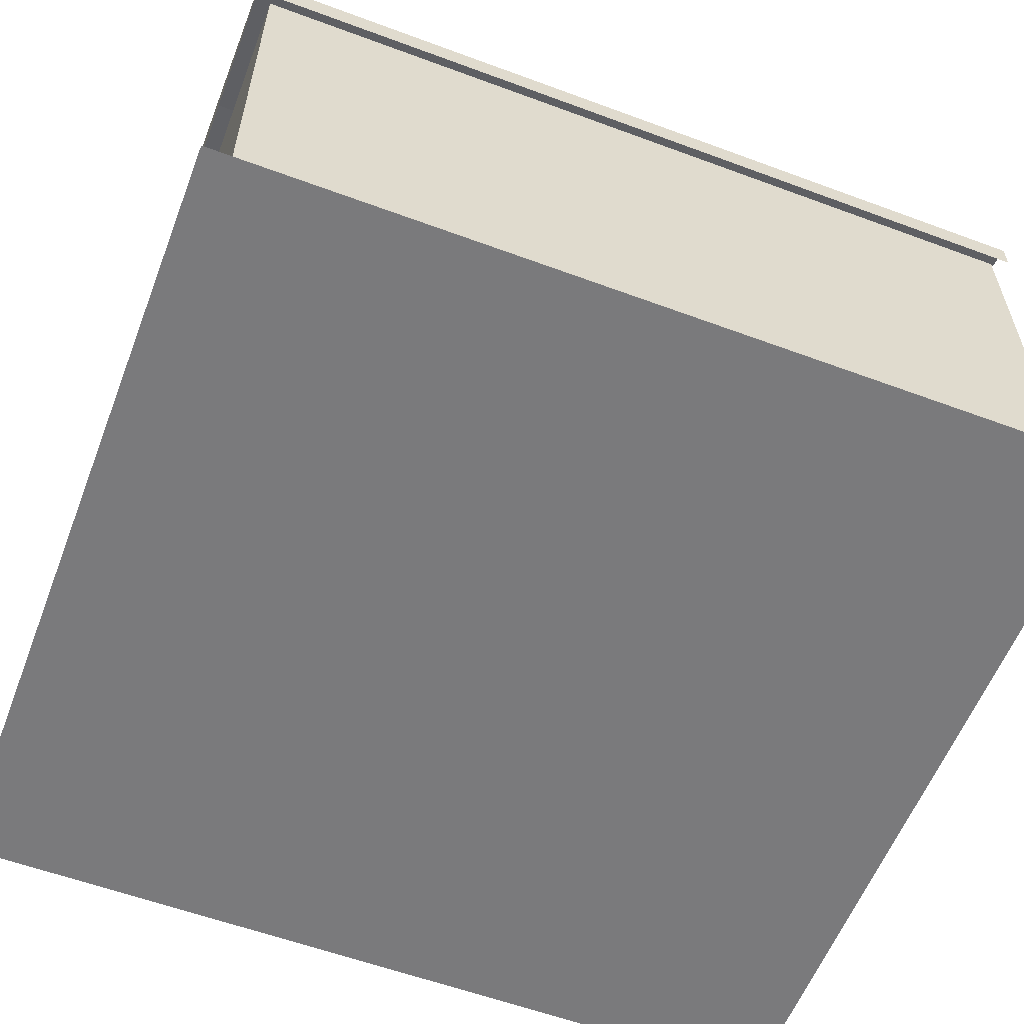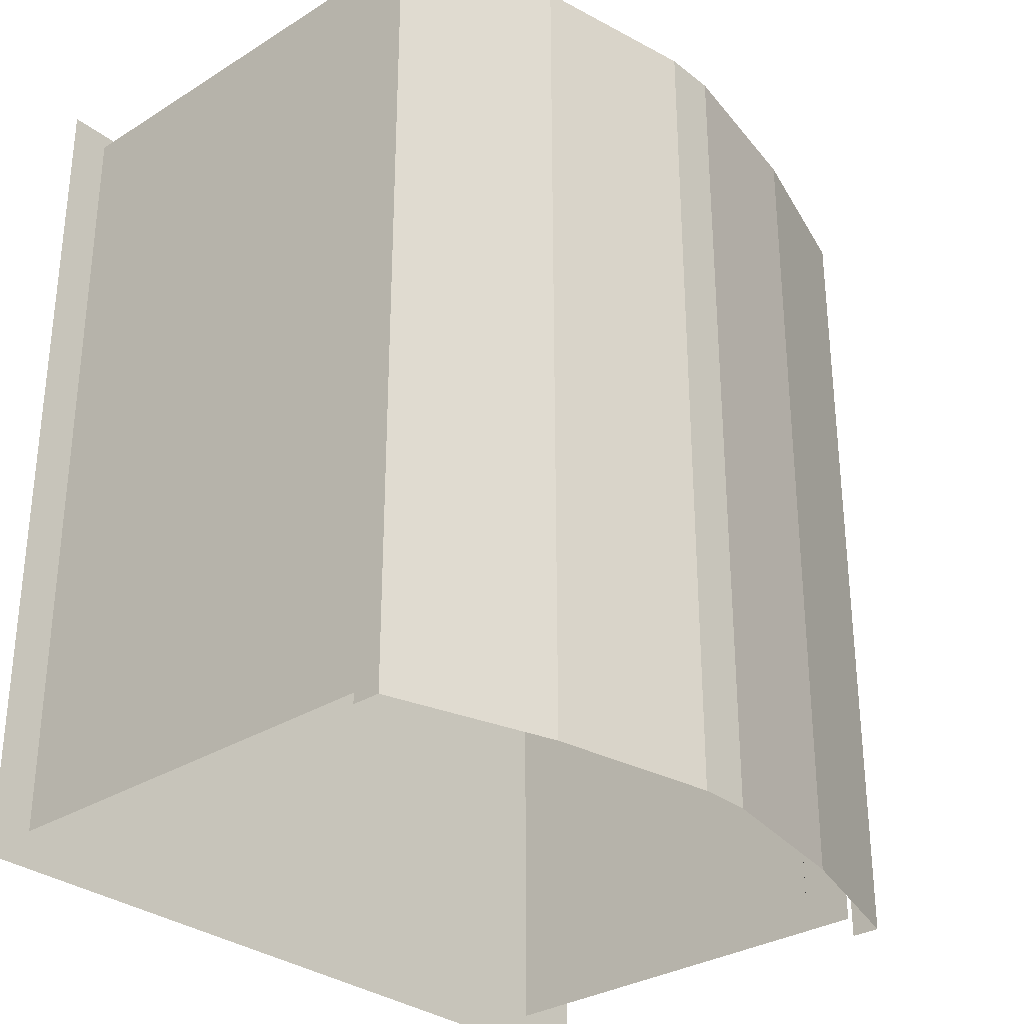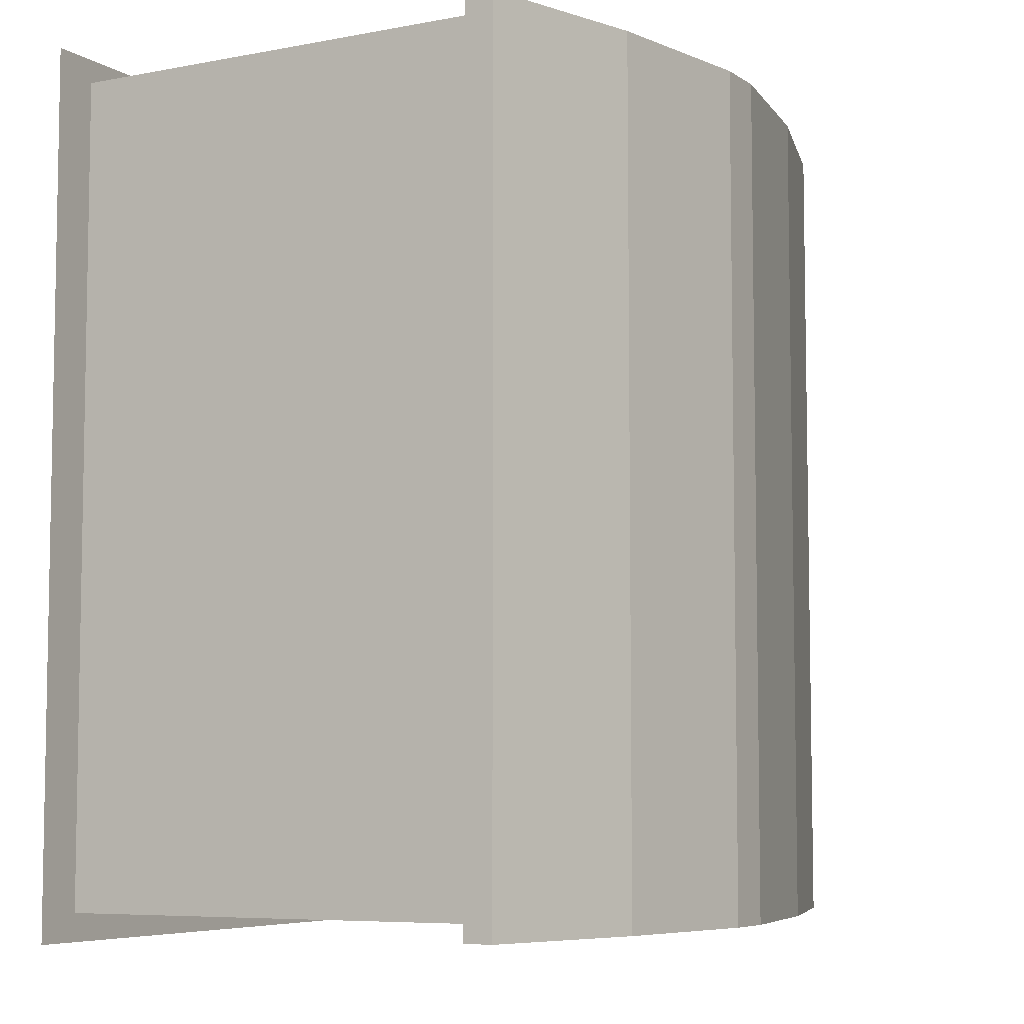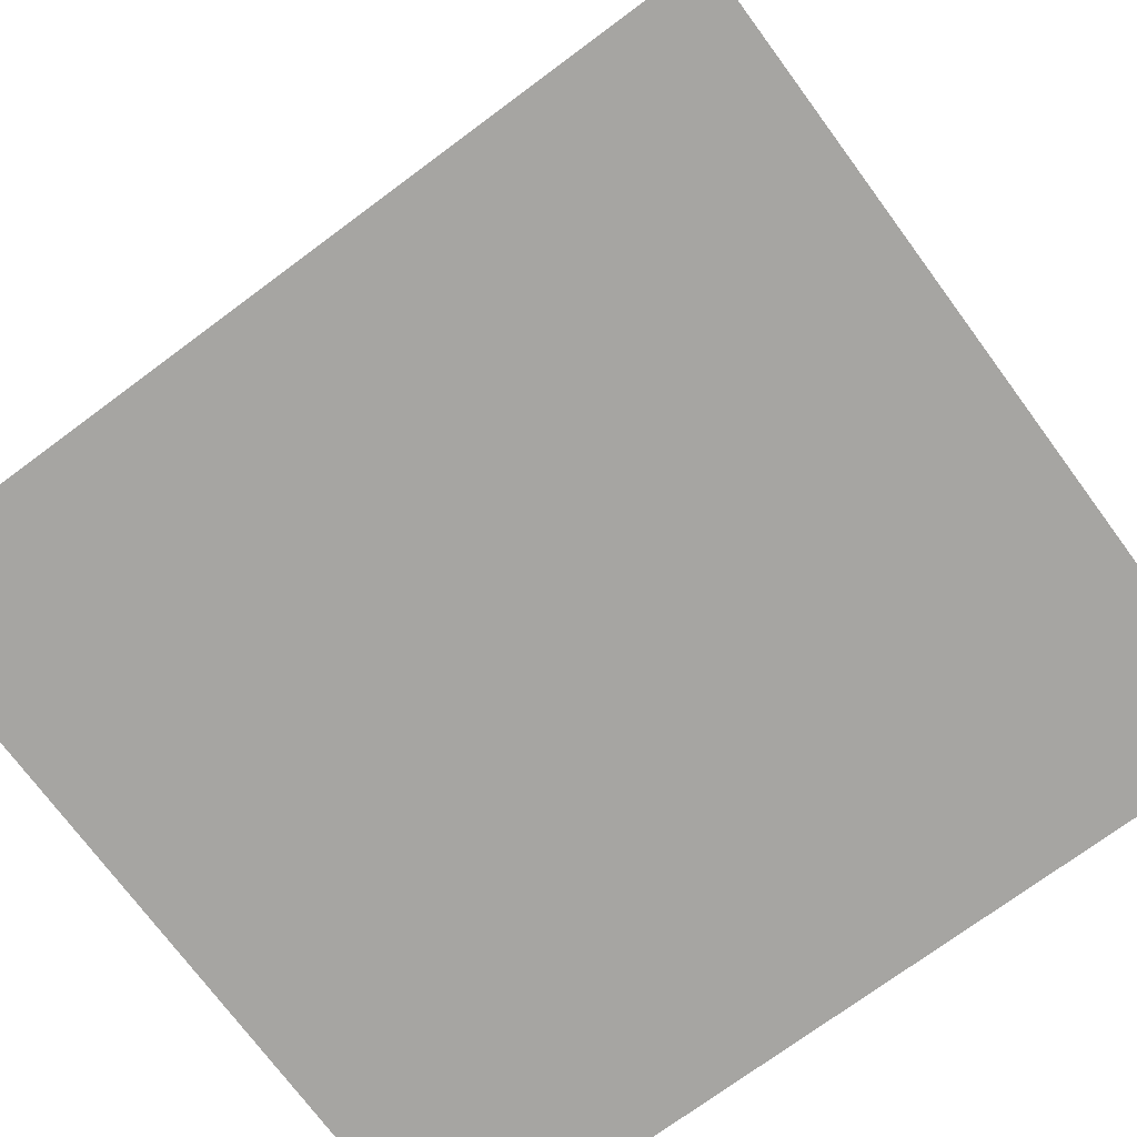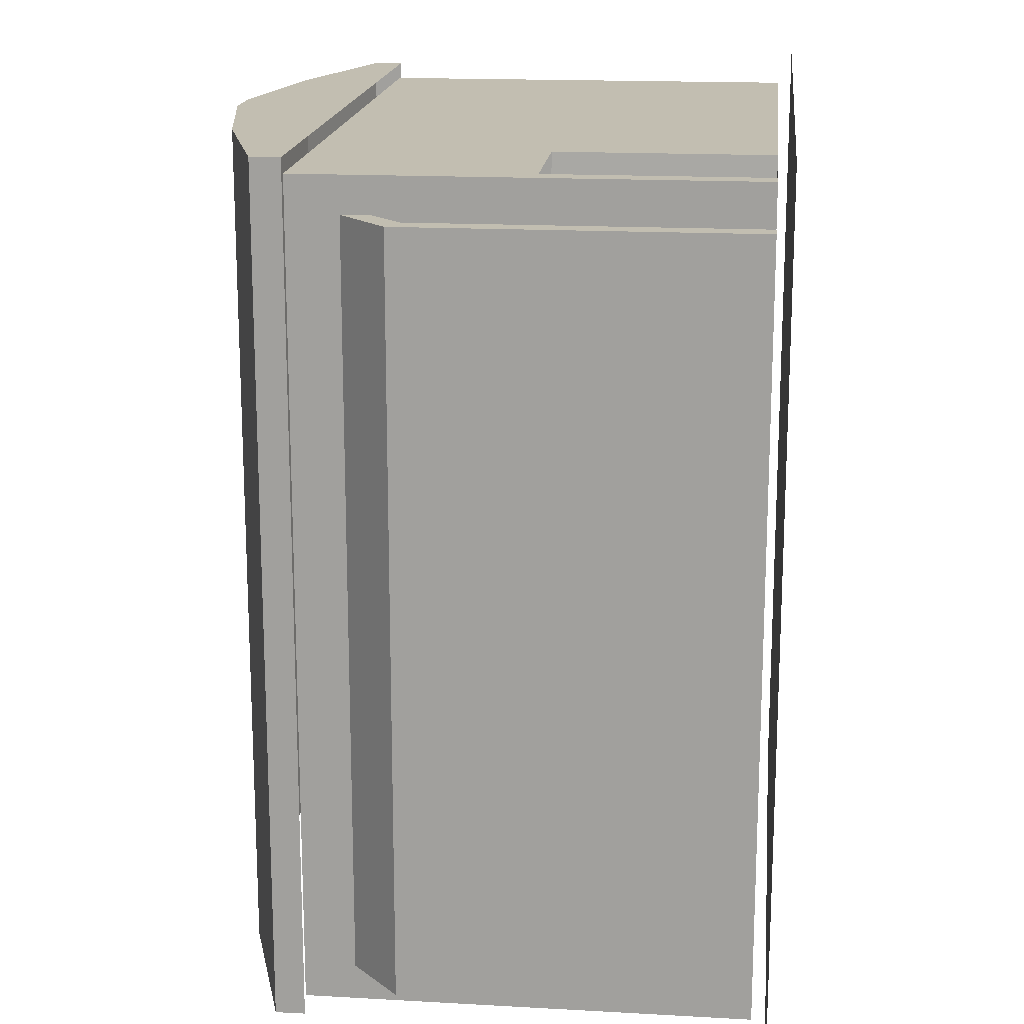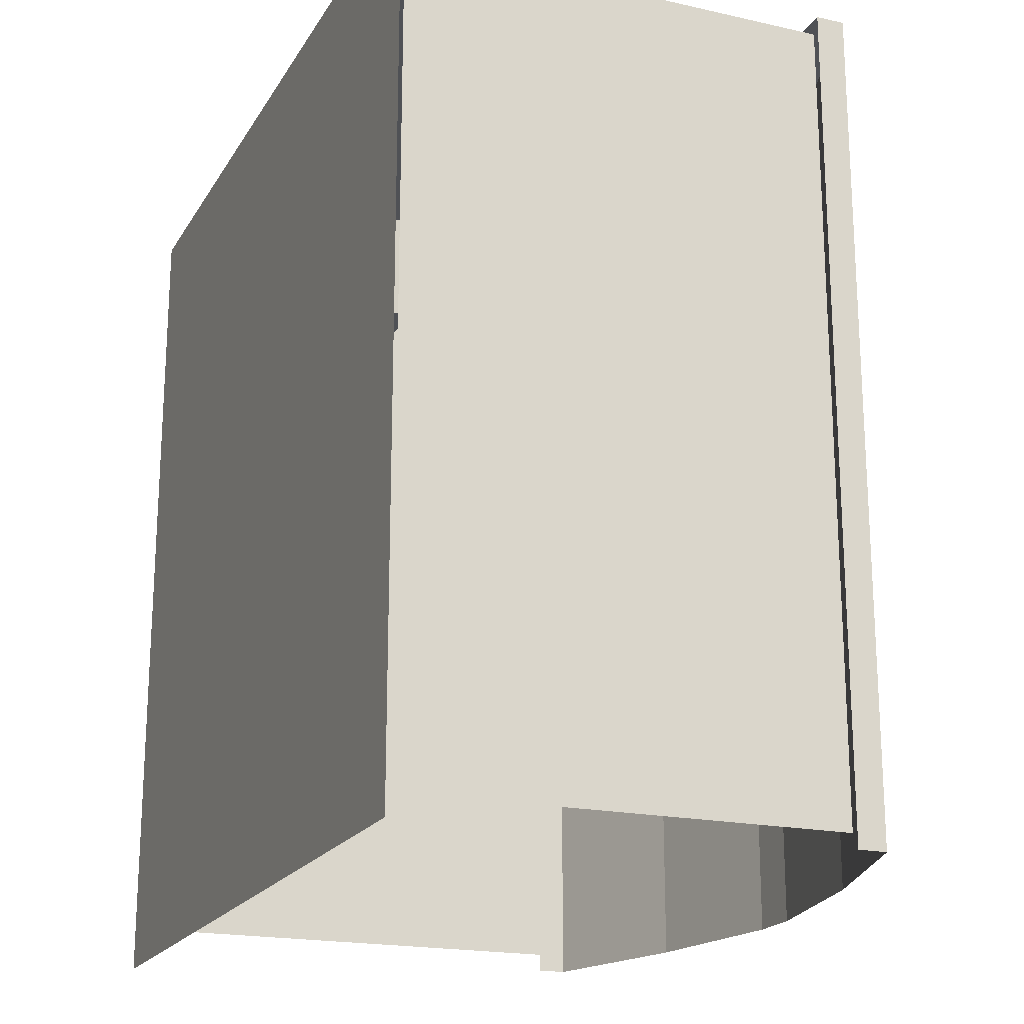
<metadata>
{"format":"obj","ext":"obj","renderer":"f3d","projection":"perspective","resolution":1024,"background":"white","views":[{"elev":-58.2,"azim":69.0,"up":"+Y"},{"elev":-30.7,"azim":131.9,"up":"+Z"},{"elev":-6.4,"azim":119.6,"up":"+Z"},{"elev":-73.7,"azim":-53.5,"up":"+Y"},{"elev":17.1,"azim":-84.0,"up":"+Z"},{"elev":-19.9,"azim":67.4,"up":"+Z"}]}
</metadata>
<code>
o polygon0
g polygon0
v 3.242 0.25 -1.75
v 3.242 4 -1.742
v 3.242 0.25 0
v 3.242 4 -0.001221
v 3.242 0.25 1.75
v 3.242 4 1.74
v -2.75 4 -1.742
v -2.75 0.25 -1.75
v -2.75 4 -0.001221
v -2.75 0.25 0
v -2.75 4 1.74
v -2.75 0.25 1.75
v 3.242 0.25 3.491
v 3.242 2.062 3.491
v 0.875 0.25 3.491
v 0.873 2.062 3.491
v -1.438 0.25 3.491
v -1.438 2.062 3.491
v -1.438 4 3.491
v -1.438 2.062 3.491
v 0.8713 4 3.491
v 0.873 2.062 3.491
v 3.242 4 3.491
v 3.242 2.062 3.491
v -2.812 4 3.625
v 0.25 4 3.625
v -1.344 4.433 3.625
v 0.25 4.699 3.625
v 0.25 4.699 3.625
v 0.25 4 3.625
v 1.844 4.433 3.625
v 3.312 4 3.625
v -1.493 0.25 2.5
v -2.507 0.25 2.5
v -2.562 0.25 3.491
v -1.438 0.25 3.491
v -1.493 2.062 2.5
v -2.507 2.062 2.5
v -2.507 0.25 2.5
v -1.493 0.25 2.5
v 3.242 0.25 1.75
v 3.242 4 1.74
v 3.242 2.062 3.491
v 3.242 0.25 3.491
v -2.562 4 3.491
v -2.562 2.062 3.491
v -1.438 2.062 3.491
v -1.438 4 3.491
v -2.507 0.25 2.5
v -2.507 2.062 2.5
v -2.562 2.062 3.491
v -2.562 0.25 3.491
v -1.493 2.062 2.5
v -1.493 0.25 2.5
v -1.438 0.25 3.491
v -1.438 2.062 3.491
v -2.75 4 3.491
v -2.75 0.25 3.491
v -2.562 0.25 3.491
v -2.562 2.062 3.491
v 3.242 0.25 -3.5
v 3.242 4 -3.484
v 3.242 4 -1.742
v 3.242 0.25 -1.75
v -2.75 4 -3.484
v -2.75 0.25 -3.5
v -2.75 0.25 -1.75
v -2.75 4 -1.742
v -2.75 4 1.74
v -2.75 0.25 1.75
v -2.75 0.25 3.491
v -2.75 4 3.491
v -2.75 4 3.491
v -2.562 2.062 3.491
v -2.562 4 3.491
v 3.242 4 1.74
v 3.242 4 3.491
v 3.242 2.062 3.491
f 1 2 3
f 2 4 3
f 3 4 5
f 4 6 5
f 7 8 9
f 8 10 9
f 9 10 11
f 10 12 11
f 13 14 15
f 14 16 15
f 15 16 17
f 16 18 17
f 19 20 21
f 20 22 21
f 21 22 23
f 22 24 23
f 25 26 27
f 26 28 27
f 29 30 31
f 30 32 31
f 33 34 35
f 35 36 33
f 37 38 39
f 39 40 37
f 41 42 43
f 43 44 41
f 45 46 47
f 47 48 45
f 49 50 51
f 51 52 49
f 53 54 55
f 55 56 53
f 57 58 59
f 59 60 57
f 61 62 63
f 63 64 61
f 65 66 67
f 67 68 65
f 69 70 71
f 71 72 69
f 73 74 75
f 76 77 78
o polygon1
g polygon1
v -3 0.125 3.25
v -3.5 0.125 3.75
v 3 0.125 3.25
v 3.5 0.125 3.75
v 3 0.125 -3.25
v 3.5 0.125 -3.75
v -3 0.125 -3.25
v -3.5 0.125 -3.75
v -3 0.125 3.25
v -3.5 0.125 3.75
v -3 0.125 -3.25
v -3 0.125 3.25
v 3 0.125 3.25
v 3 0.125 -3.25
f 79 80 81
f 80 82 81
f 81 82 83
f 82 84 83
f 83 84 85
f 84 86 85
f 85 86 87
f 86 88 87
f 89 90 91
f 91 92 89
o polygon2
g polygon2
v -3.031 3.057 3.183
v -2.745 3.326 3.183
v -2.745 3.574 3.183
v -3.219 3.155 3.183
v -3.031 0.25 3.183
v -3.031 3.057 3.183
v -3.219 3.155 3.183
v -3.219 0.25 3.183
v -3.219 0.25 3.183
v -3.219 3.155 3.183
v -3.219 3.155 -3.183
v -3.219 0.25 -3.183
v -3.219 3.155 3.183
v -2.745 3.574 3.183
v -2.745 3.574 -3.183
v -3.219 3.155 -3.183
f 93 94 95
f 95 96 93
f 97 98 99
f 99 100 97
f 101 102 103
f 103 104 101
f 105 106 107
f 107 108 105
o polygon3
g polygon3
v 3.312 4 3.625
v 3.312 4.25 3.625
v 1.844 4.433 3.625
v 1.889 4.684 3.625
v 0.25 4.699 3.625
v 0.4663 4.944 3.625
v 0.25 4.699 3.625
v 0.0144 4.944 3.625
v -1.344 4.433 3.625
v -1.399 4.684 3.625
v -2.812 4 3.625
v -2.812 4.25 3.625
v 0.4663 4.944 3.625
v 1.889 4.684 3.625
v 1.889 4.684 -3.625
v 0.4663 4.944 -3.625
v 3.312 4.25 3.625
v 3.312 4.25 -3.625
v 1.889 4.684 -3.625
v 1.889 4.684 3.625
v -2.812 4.25 3.625
v -1.399 4.684 3.625
v -1.399 4.684 -3.625
v -2.812 4.25 -3.625
v 0.0144 4.944 3.625
v 0.0144 4.944 -3.625
v -1.399 4.684 -3.625
v -1.399 4.684 3.625
v 0.4663 4.944 3.625
v 0.4663 4.944 -3.625
v 0.0144 4.944 -3.625
v 0.0144 4.944 3.625
v 3.312 4 -3.625
v 3.312 4.25 -3.625
v 3.312 4.25 3.625
v 3.312 4 3.625
v -2.812 4.25 -3.625
v -2.812 4 -3.625
v -2.812 4 3.625
v -2.812 4.25 3.625
v 0.4663 4.944 3.625
v 0.0144 4.944 3.625
v 0.25 4.699 3.625
f 109 110 111
f 110 112 111
f 111 112 113
f 112 114 113
f 115 116 117
f 116 118 117
f 117 118 119
f 118 120 119
f 121 122 123
f 123 124 121
f 125 126 127
f 127 128 125
f 129 130 131
f 131 132 129
f 133 134 135
f 135 136 133
f 137 138 139
f 139 140 137
f 141 142 143
f 143 144 141
f 145 146 147
f 147 148 145
f 149 150 151

</code>
